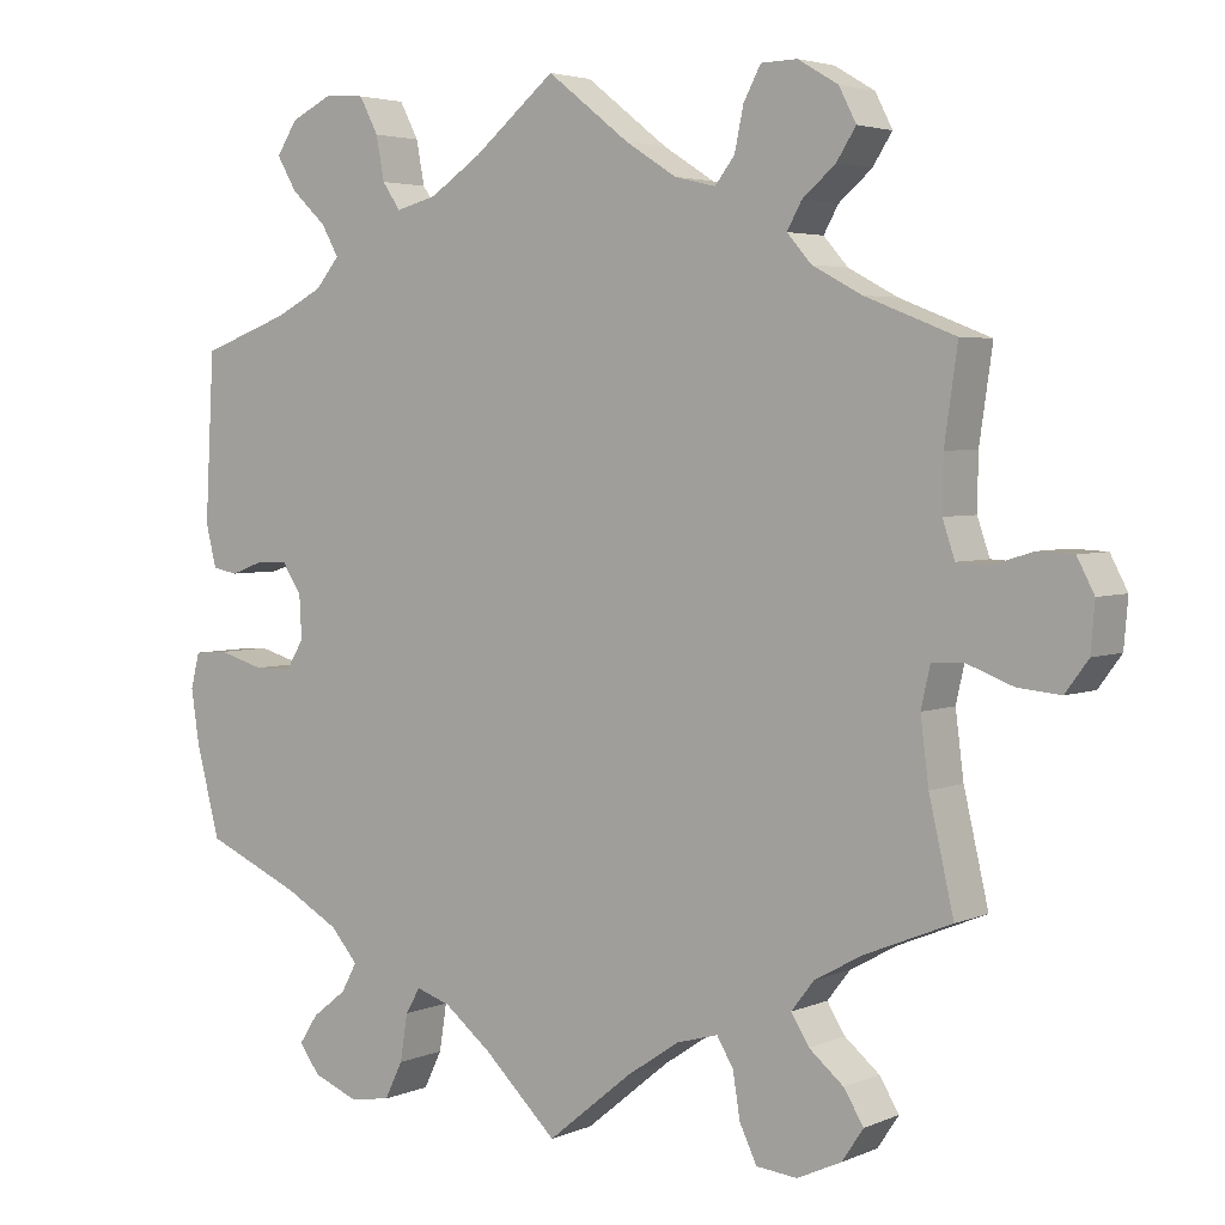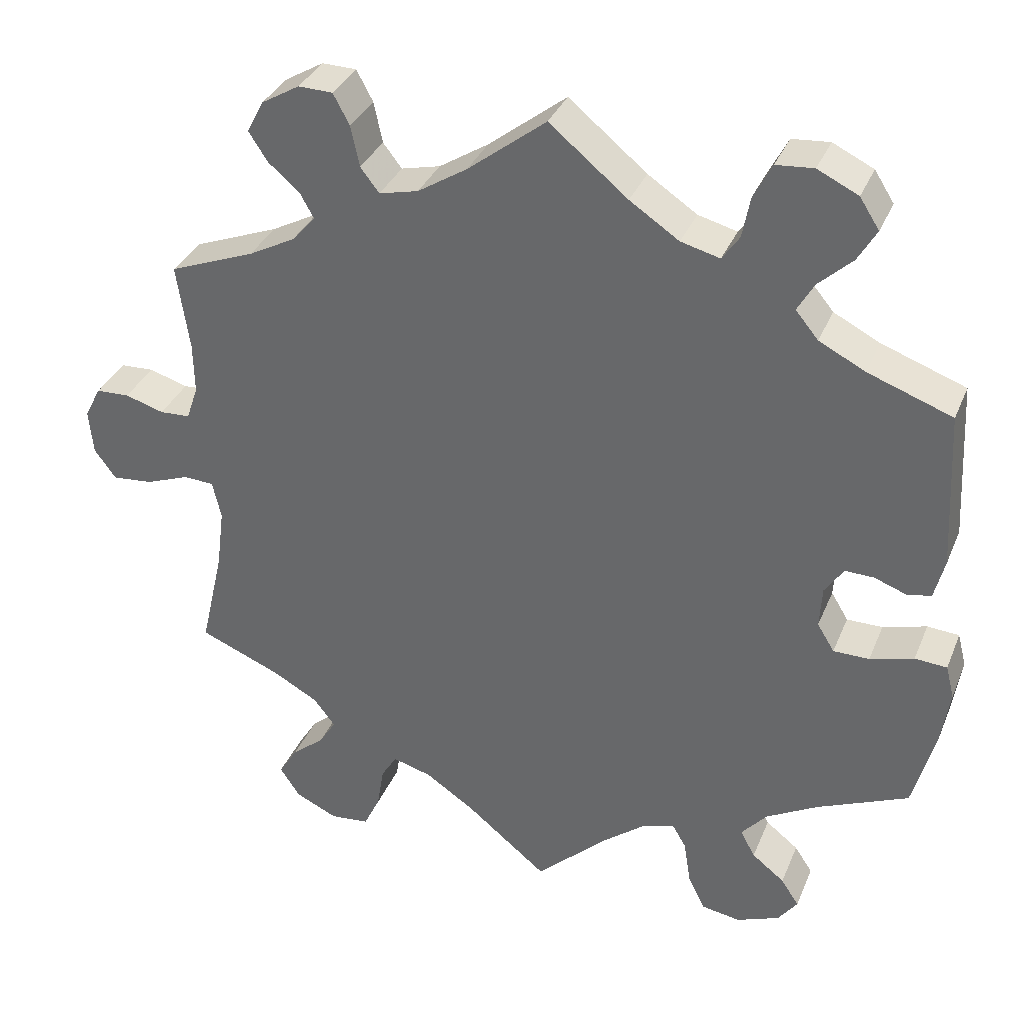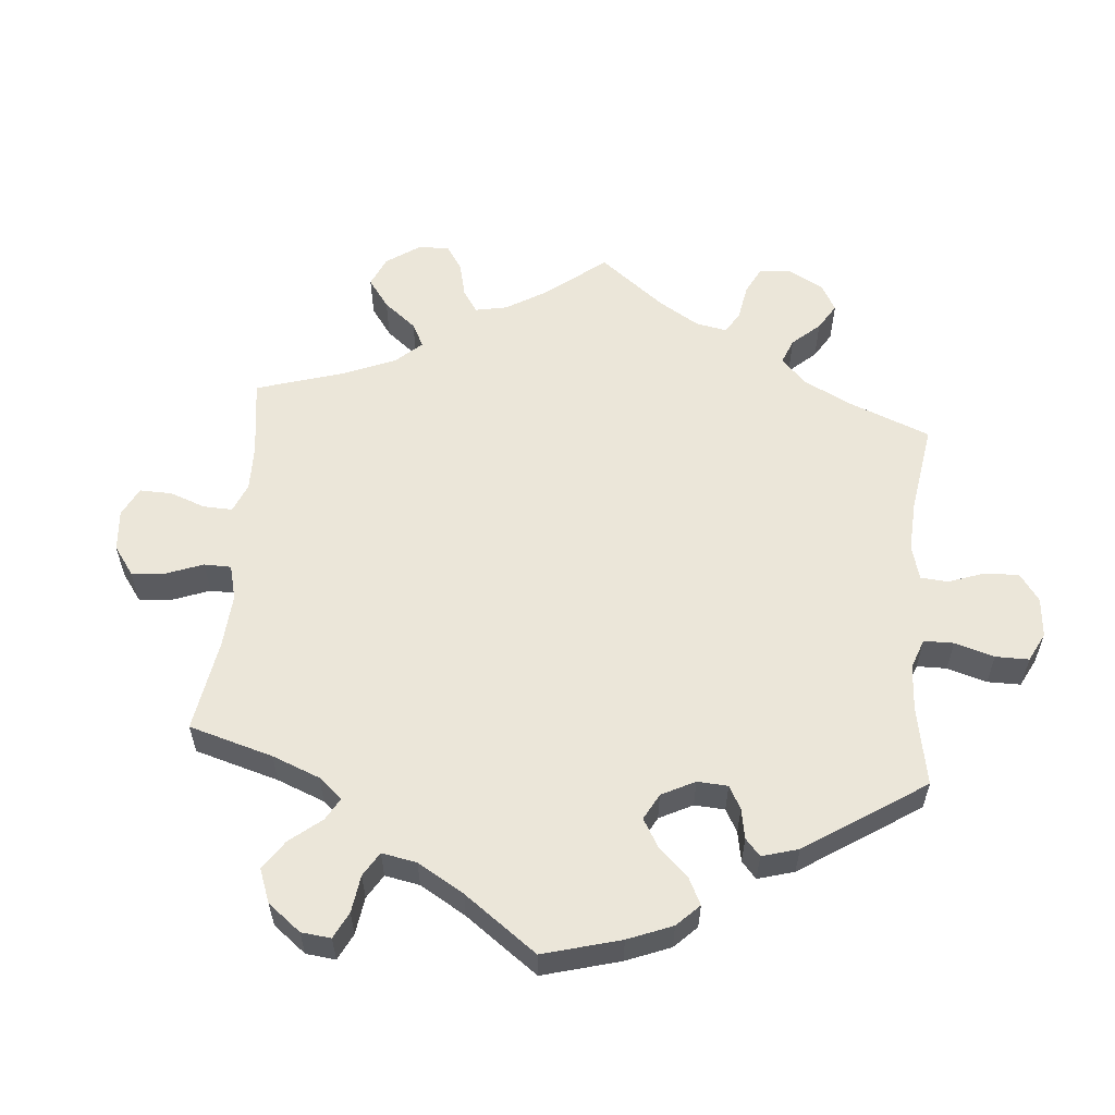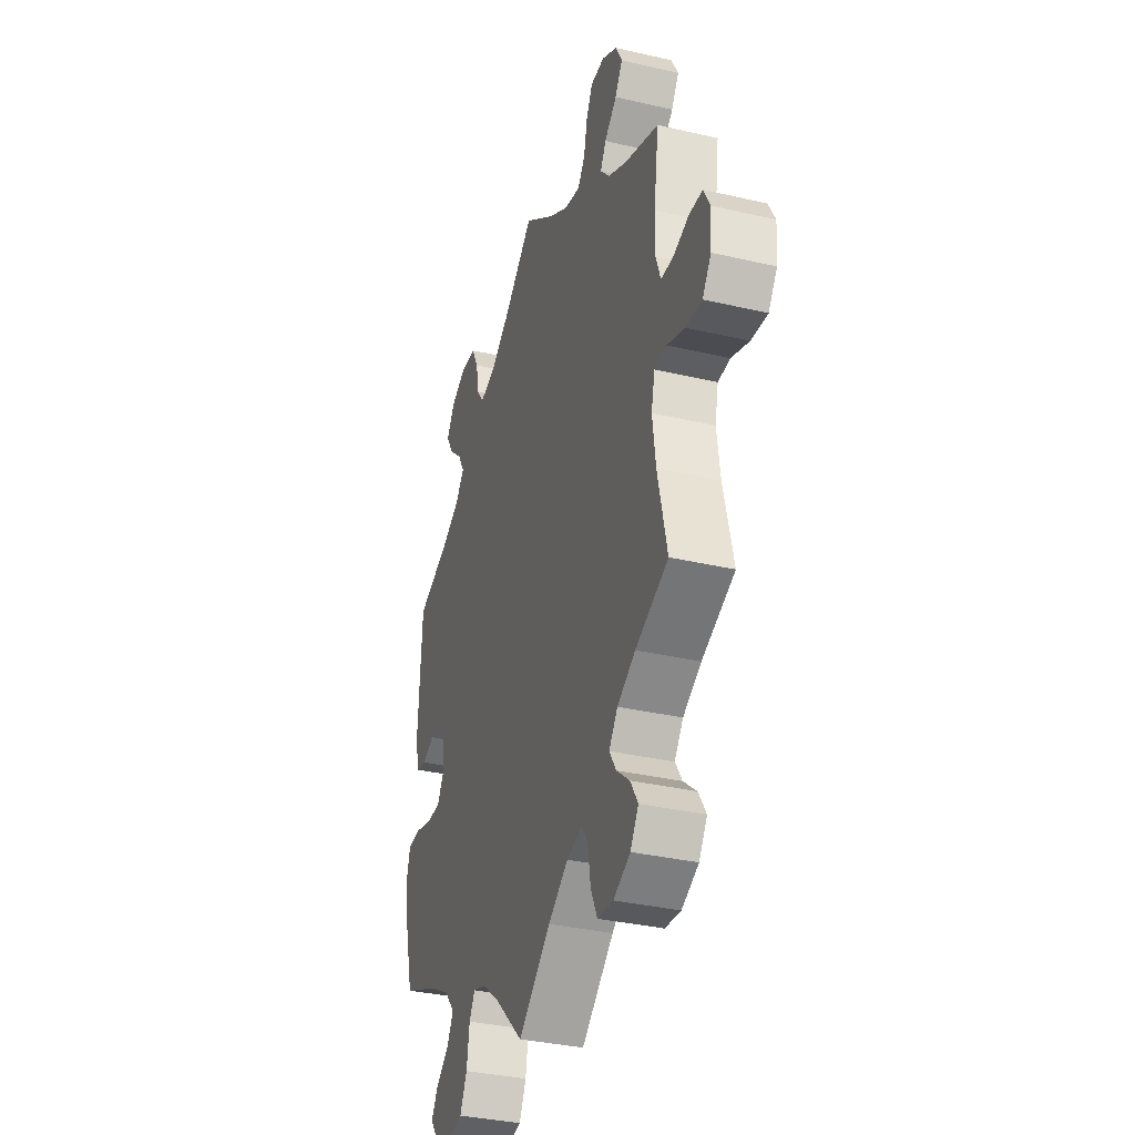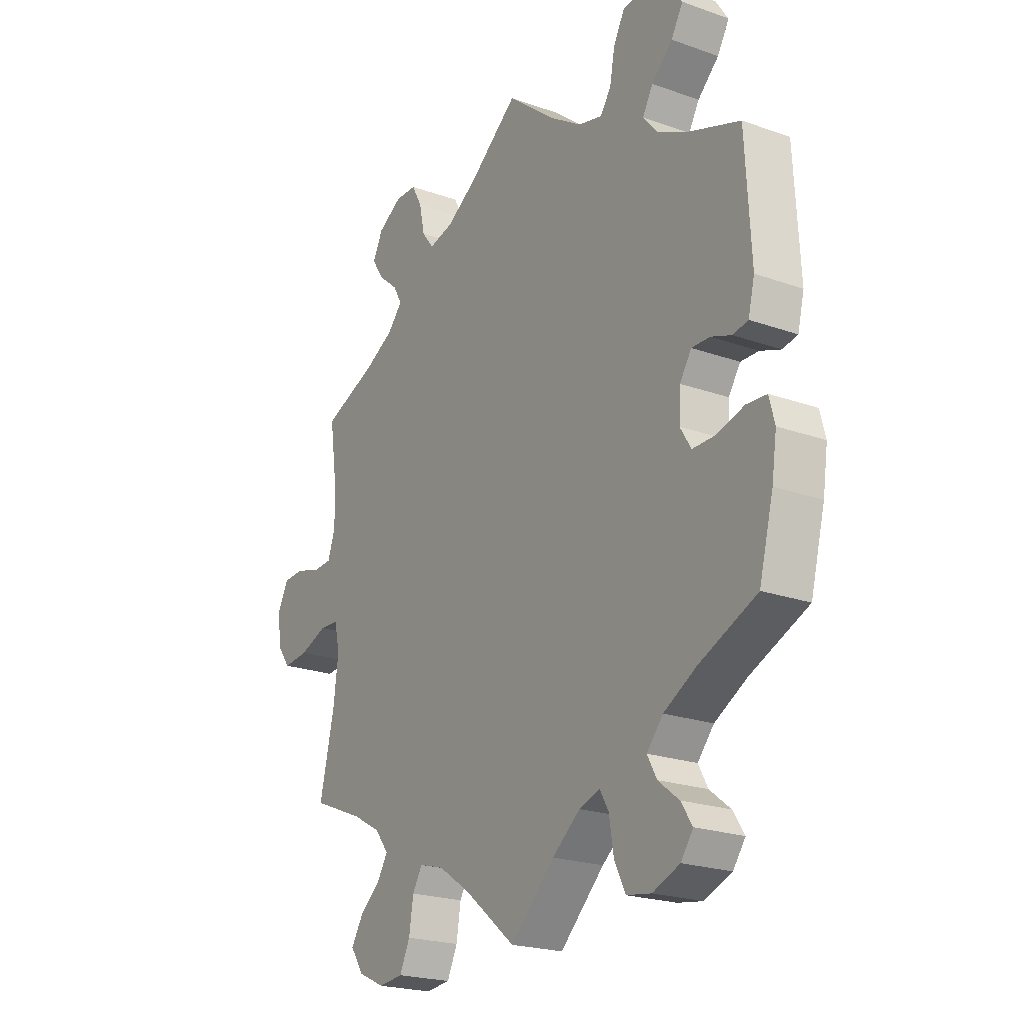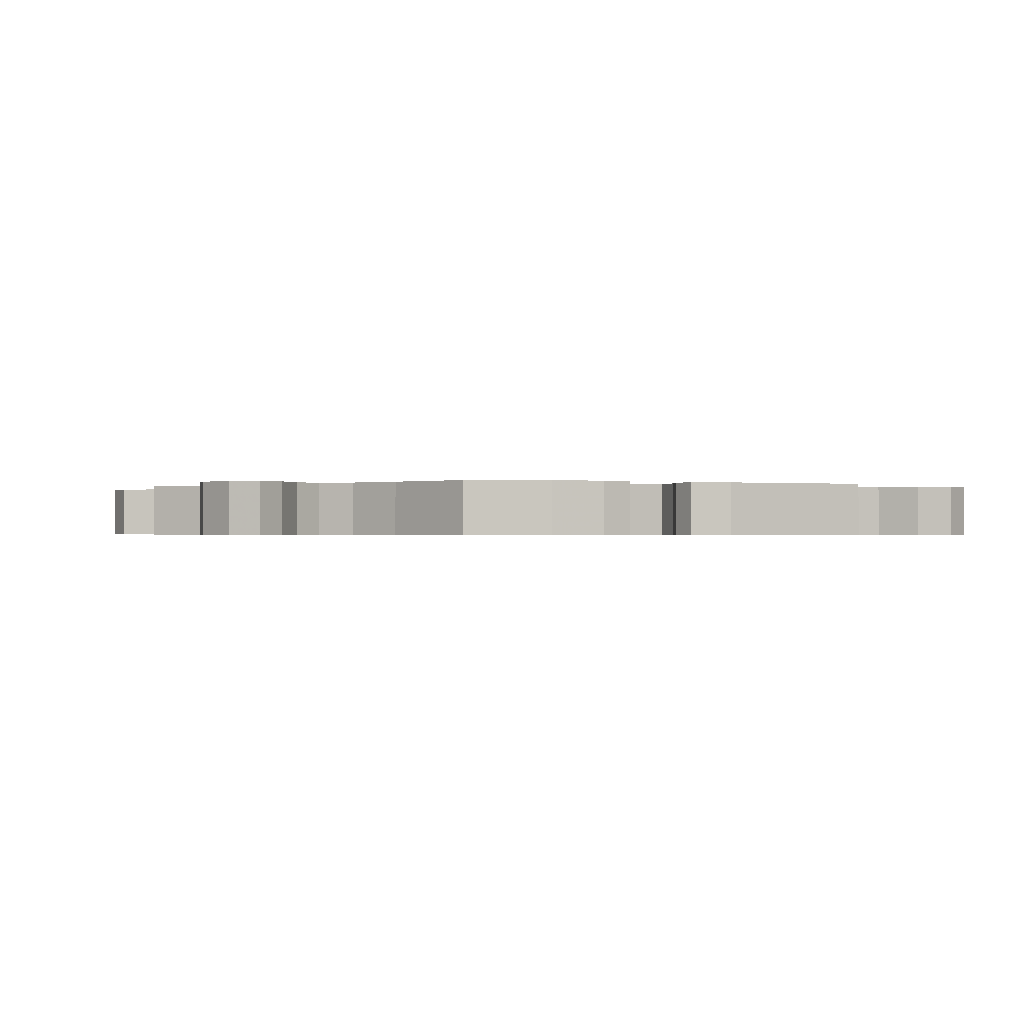
<metadata>
{"format":"obj","ext":"obj","renderer":"f3d","projection":"perspective","resolution":1024,"background":"white","views":[{"elev":3.8,"azim":36.2,"up":"+Z"},{"elev":34.5,"azim":-159.5,"up":"+Z"},{"elev":57.0,"azim":-115.1,"up":"+Y"},{"elev":-34.7,"azim":72.7,"up":"+Z"},{"elev":-22.0,"azim":-121.9,"up":"+Z"},{"elev":-0.5,"azim":-111.8,"up":"+Y"}]}
</metadata>
<code>
v 0.1 0.07 0.5
v 0.163 0.07 0.46
v 0.213 0.07 0.448
v 0.237 0.07 0.479
v 0.248 0.07 0.531
v 0.269 0.07 0.57
v 0.313 0.07 0.571
v 0.362 0.07 0.542
v 0.383 0.07 0.501
v 0.359 0.07 0.464
v 0.319 0.07 0.43
v 0.301 0.07 0.398
v 0.331 0.07 0.364
v 0.391 0.07 0.332
v 0.501 0.07 0.289
v 0.485 0.07 0.178
v 0.484 0.07 0.113
v 0.499 0.07 0.069
v 0.538 0.07 0.067
v 0.588 0.07 0.082
v 0.631 0.07 0.08
v 0.652 0.07 0.04
v 0.647 0.07 -0.018
v 0.619 0.07 -0.056
v 0.567 0.07 -0.051
v 0.511 0.07 -0.03
v 0.472 0.07 -0.032
v 0.461 0.07 -0.081
v 0.471 0.07 -0.159
v 0.501 0.07 -0.289
v 0.396 0.07 -0.332
v 0.338 0.07 -0.364
v 0.31 0.07 -0.4
v 0.332 0.07 -0.435
v 0.374 0.07 -0.47
v 0.398 0.07 -0.509
v 0.372 0.07 -0.548
v 0.318 0.07 -0.573
v 0.268 0.07 -0.568
v 0.247 0.07 -0.524
v 0.238 0.07 -0.469
v 0.218 0.07 -0.436
v 0.168 0.07 -0.45
v 0.104 0.07 -0.493
v 0 0.07 -0.578
v -0.09 0.07 -0.492
v -0.147 0.07 -0.447
v -0.189 0.07 -0.433
v -0.207 0.07 -0.464
v -0.216 0.07 -0.521
v -0.238 0.07 -0.566
v -0.288 0.07 -0.574
v -0.343 0.07 -0.552
v -0.368 0.07 -0.518
v -0.345 0.07 -0.483
v -0.303 0.07 -0.45
v -0.284 0.07 -0.415
v -0.317 0.07 -0.377
v -0.383 0.07 -0.34
v -0.5 0.07 -0.289
v -0.529 0.07 -0.179
v -0.539 0.07 -0.112
v -0.528 0.07 -0.069
v -0.487 0.07 -0.066
v -0.431 0.07 -0.082
v -0.385 0.07 -0.082
v -0.363 0.07 -0.046
v -0.366 0.07 0.007
v -0.39 0.07 0.043
v -0.427 0.07 0.042
v -0.468 0.07 0.027
v -0.499 0.07 0.033
v -0.512 0.07 0.085
v -0.501 0.07 0.288
v -0.393 0.07 0.327
v -0.334 0.07 0.357
v -0.305 0.07 0.392
v -0.326 0.07 0.429
v -0.369 0.07 0.469
v -0.393 0.07 0.51
v -0.368 0.07 0.549
v -0.316 0.07 0.574
v -0.268 0.07 0.57
v -0.245 0.07 0.526
v -0.235 0.07 0.473
v -0.213 0.07 0.441
v -0.163 0.07 0.454
v -0.1 0.07 0.496
v 0 0.07 0.578
v 0.1 0 0.5
v 0.163 0 0.46
v 0.213 0 0.448
v 0.237 0 0.479
v 0.248 0 0.531
v 0.269 0 0.57
v 0.313 0 0.571
v 0.362 0 0.542
v 0.383 0 0.501
v 0.359 0 0.464
v 0.319 0 0.43
v 0.301 0 0.398
v 0.331 0 0.364
v 0.391 0 0.332
v 0.501 0 0.289
v 0.485 0 0.178
v 0.484 0 0.113
v 0.499 0 0.069
v 0.538 0 0.067
v 0.588 0 0.082
v 0.631 0 0.08
v 0.652 0 0.04
v 0.647 0 -0.018
v 0.619 0 -0.056
v 0.567 0 -0.051
v 0.511 0 -0.03
v 0.472 0 -0.032
v 0.461 0 -0.081
v 0.471 0 -0.159
v 0.501 0 -0.289
v 0.396 0 -0.332
v 0.338 0 -0.364
v 0.31 0 -0.4
v 0.332 0 -0.435
v 0.374 0 -0.47
v 0.398 0 -0.509
v 0.372 0 -0.548
v 0.318 0 -0.573
v 0.268 0 -0.568
v 0.247 0 -0.524
v 0.238 0 -0.469
v 0.218 0 -0.436
v 0.168 0 -0.45
v 0.104 0 -0.493
v 0 0 -0.578
v -0.09 0 -0.492
v -0.147 0 -0.447
v -0.189 0 -0.433
v -0.207 0 -0.464
v -0.216 0 -0.521
v -0.238 0 -0.566
v -0.288 0 -0.574
v -0.343 0 -0.552
v -0.368 0 -0.518
v -0.345 0 -0.483
v -0.303 0 -0.45
v -0.284 0 -0.415
v -0.317 0 -0.377
v -0.383 0 -0.34
v -0.5 0 -0.289
v -0.529 0 -0.179
v -0.539 0 -0.112
v -0.528 0 -0.069
v -0.487 0 -0.066
v -0.431 0 -0.082
v -0.385 0 -0.082
v -0.363 0 -0.046
v -0.366 0 0.007
v -0.39 0 0.043
v -0.427 0 0.042
v -0.468 0 0.027
v -0.499 0 0.033
v -0.512 0 0.085
v -0.501 0 0.288
v -0.393 0 0.327
v -0.334 0 0.357
v -0.305 0 0.392
v -0.326 0 0.429
v -0.369 0 0.469
v -0.393 0 0.51
v -0.368 0 0.549
v -0.316 0 0.574
v -0.268 0 0.57
v -0.245 0 0.526
v -0.235 0 0.473
v -0.213 0 0.441
v -0.163 0 0.454
v -0.1 0 0.496
v 0 0 0.578
f 88 89 1
f 87 88 1 2
f 86 87 2 3
f 82 83 84 85
f 82 85 86
f 81 82 86
f 78 79 80 81
f 77 78 81 86
f 76 77 86 3
f 72 73 74 75
f 70 71 72 75
f 69 70 75 76
f 68 69 76 3
f 62 63 64 65
f 62 65 66
f 59 60 61 62
f 58 59 62 66
f 57 58 66 67
f 53 54 55 56
f 53 56 57
f 52 53 57
f 49 50 51 52
f 48 49 52 57
f 44 45 46
f 43 44 46 47
f 42 43 47 48
f 38 39 40 41
f 38 41 42
f 37 38 42
f 34 35 36 37
f 33 34 37 42
f 32 33 42 48
f 29 30 31
f 28 29 31 32
f 27 28 32 48
f 23 24 25 26
f 23 26 27
f 22 23 27
f 19 20 21 22
f 18 19 22 27
f 17 18 27 48
f 14 15 16
f 13 14 16 17
f 12 13 17 48
f 8 9 10 11
f 4 5 6 7
f 3 4 7 8
f 48 57 67 68
f 11 12 48 68
f 3 8 11 68
f 90 178 177
f 91 90 177 176
f 92 91 176 175
f 174 173 172 171
f 175 174 171
f 175 171 170
f 170 169 168 167
f 175 170 167 166
f 92 175 166 165
f 164 163 162 161
f 164 161 160 159
f 165 164 159 158
f 92 165 158 157
f 154 153 152 151
f 155 154 151
f 151 150 149 148
f 155 151 148 147
f 156 155 147 146
f 145 144 143 142
f 146 145 142
f 146 142 141
f 141 140 139 138
f 146 141 138 137
f 135 134 133
f 136 135 133 132
f 137 136 132 131
f 130 129 128 127
f 131 130 127
f 131 127 126
f 126 125 124 123
f 131 126 123 122
f 137 131 122 121
f 120 119 118
f 121 120 118 117
f 137 121 117 116
f 115 114 113 112
f 116 115 112
f 116 112 111
f 111 110 109 108
f 116 111 108 107
f 137 116 107 106
f 105 104 103
f 106 105 103 102
f 137 106 102 101
f 100 99 98 97
f 96 95 94 93
f 97 96 93 92
f 157 156 146 137
f 157 137 101 100
f 157 100 97 92
f 1 90 91 2
f 2 91 92 3
f 3 92 93 4
f 4 93 94 5
f 5 94 95 6
f 6 95 96 7
f 7 96 97 8
f 8 97 98 9
f 9 98 99 10
f 10 99 100 11
f 11 100 101 12
f 12 101 102 13
f 13 102 103 14
f 14 103 104 15
f 15 104 105 16
f 16 105 106 17
f 17 106 107 18
f 18 107 108 19
f 19 108 109 20
f 20 109 110 21
f 21 110 111 22
f 22 111 112 23
f 23 112 113 24
f 24 113 114 25
f 25 114 115 26
f 26 115 116 27
f 27 116 117 28
f 28 117 118 29
f 29 118 119 30
f 30 119 120 31
f 31 120 121 32
f 32 121 122 33
f 33 122 123 34
f 34 123 124 35
f 35 124 125 36
f 36 125 126 37
f 37 126 127 38
f 38 127 128 39
f 39 128 129 40
f 40 129 130 41
f 41 130 131 42
f 42 131 132 43
f 43 132 133 44
f 44 133 134 45
f 45 134 135 46
f 46 135 136 47
f 47 136 137 48
f 48 137 138 49
f 49 138 139 50
f 50 139 140 51
f 51 140 141 52
f 52 141 142 53
f 53 142 143 54
f 54 143 144 55
f 55 144 145 56
f 56 145 146 57
f 57 146 147 58
f 58 147 148 59
f 59 148 149 60
f 60 149 150 61
f 61 150 151 62
f 62 151 152 63
f 63 152 153 64
f 64 153 154 65
f 65 154 155 66
f 66 155 156 67
f 67 156 157 68
f 68 157 158 69
f 69 158 159 70
f 70 159 160 71
f 71 160 161 72
f 72 161 162 73
f 73 162 163 74
f 74 163 164 75
f 75 164 165 76
f 76 165 166 77
f 77 166 167 78
f 78 167 168 79
f 79 168 169 80
f 80 169 170 81
f 81 170 171 82
f 82 171 172 83
f 83 172 173 84
f 84 173 174 85
f 85 174 175 86
f 86 175 176 87
f 87 176 177 88
f 88 177 178 89
f 89 178 90 1

</code>
